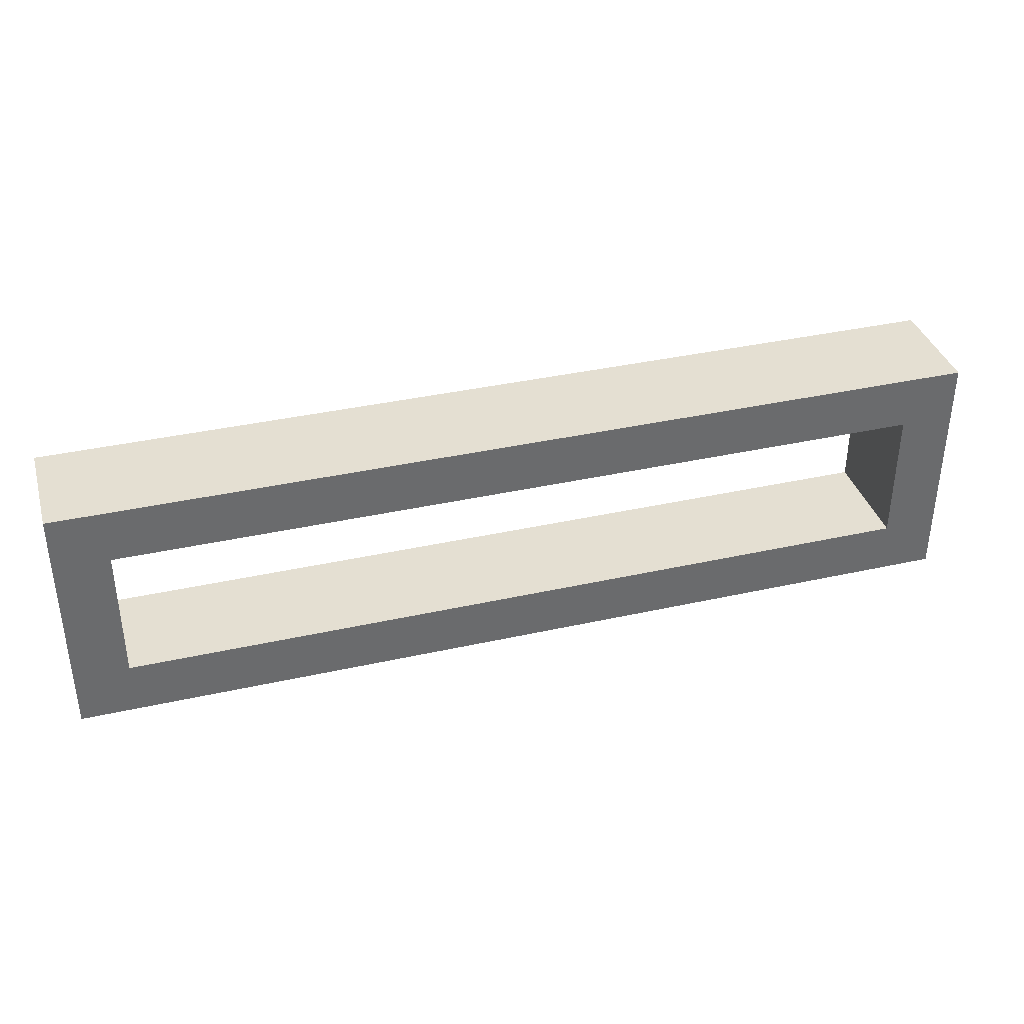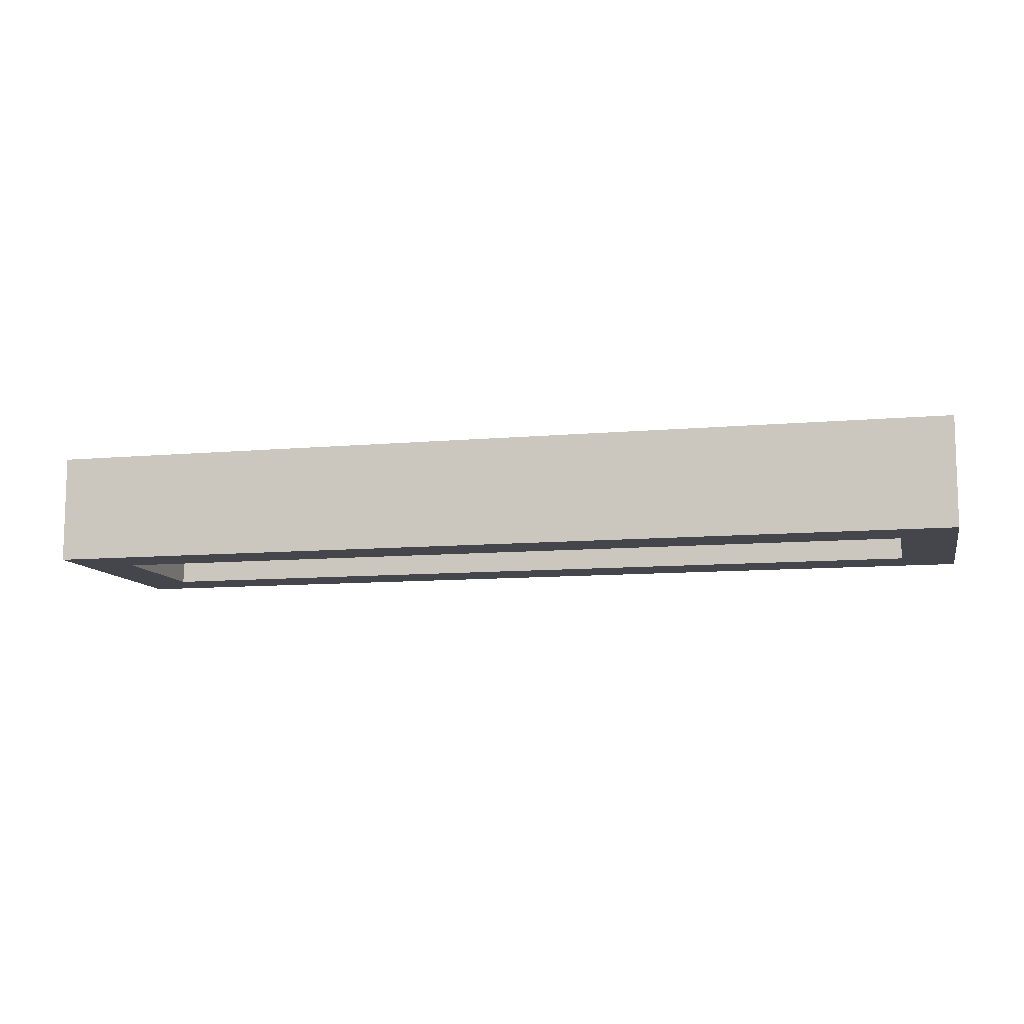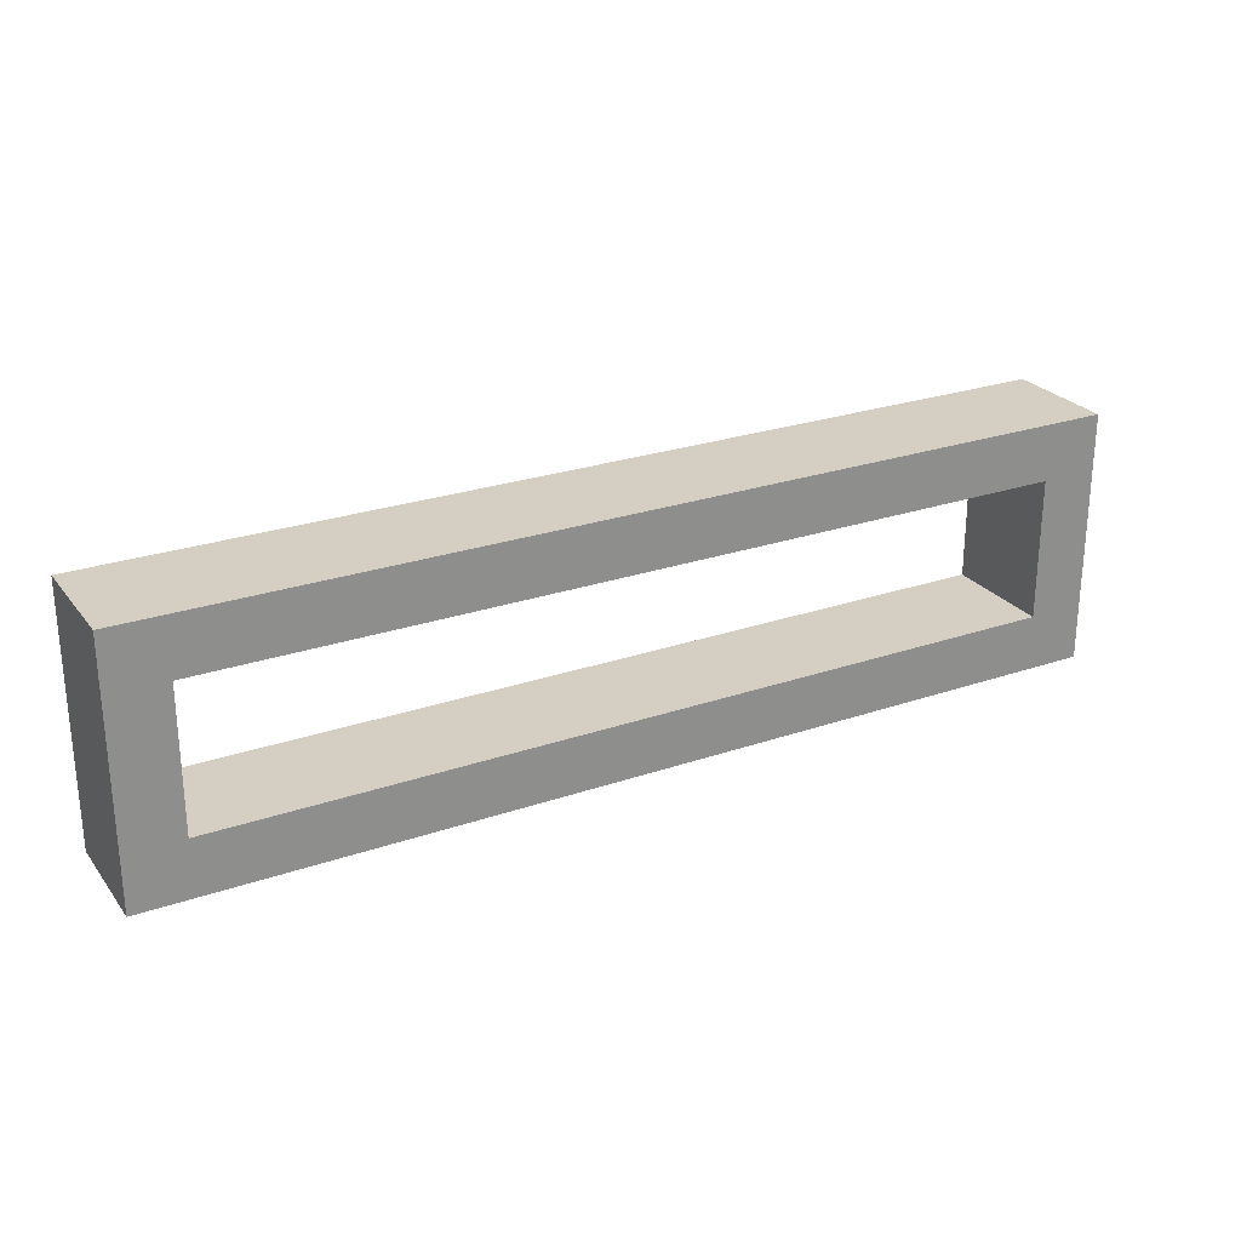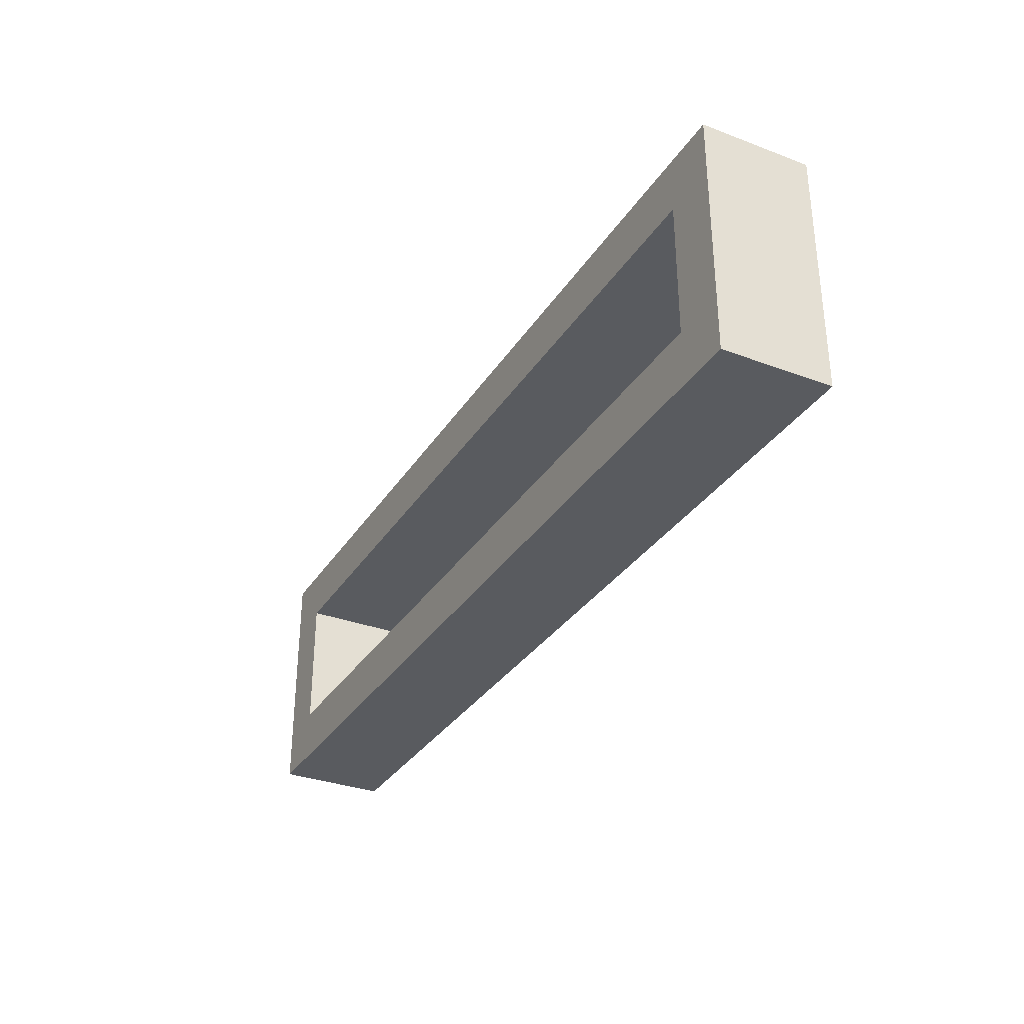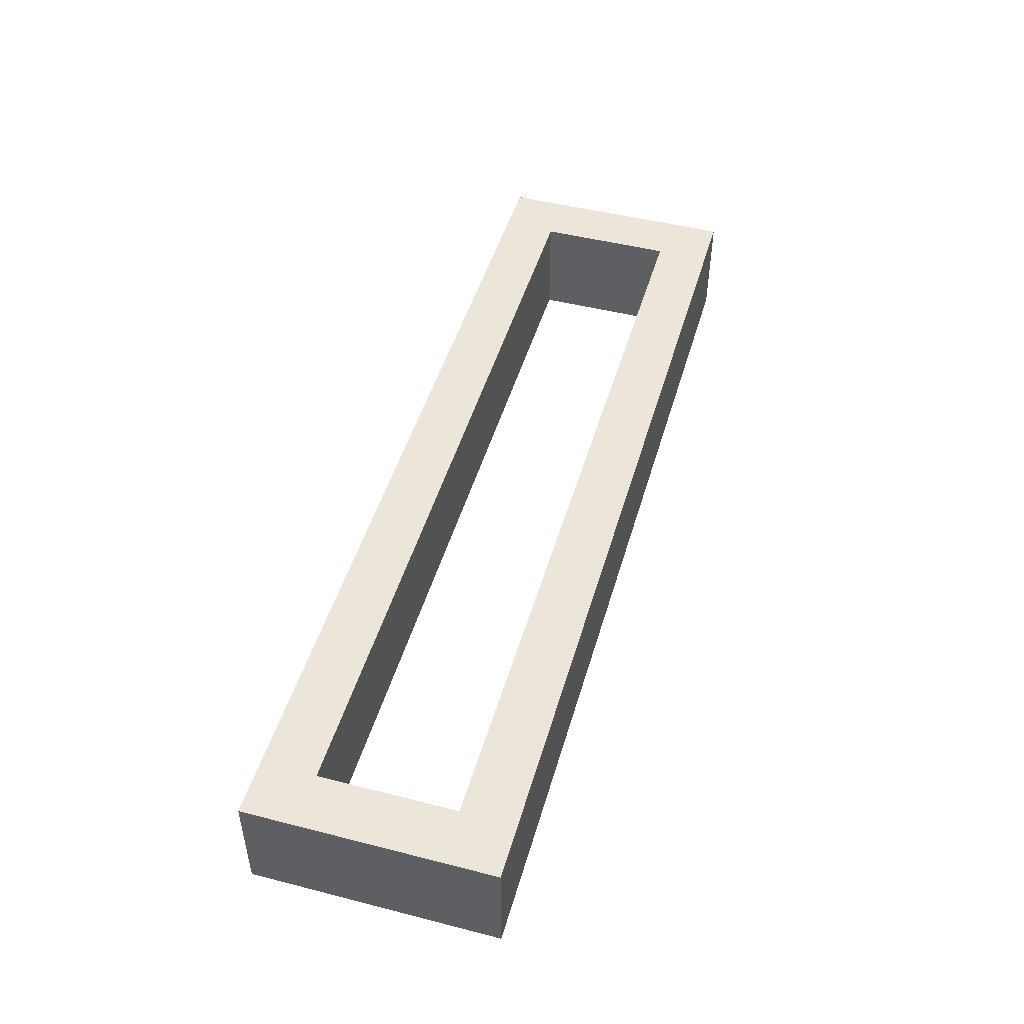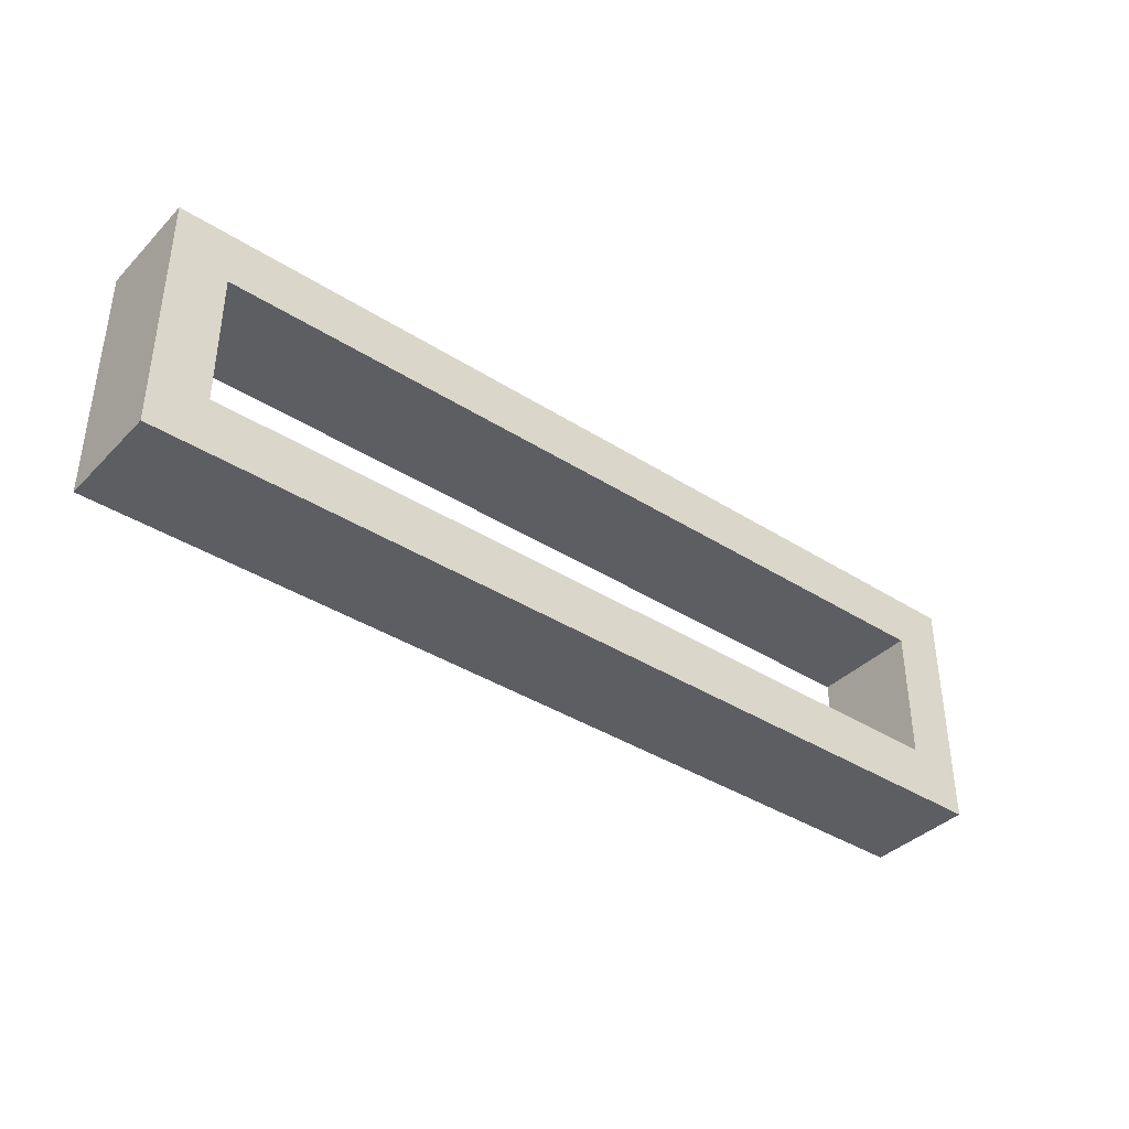
<metadata>
{"format":"obj","ext":"obj","renderer":"f3d","projection":"perspective","resolution":1024,"background":"white","views":[{"elev":37.0,"azim":163.9,"up":"+Z"},{"elev":-10.1,"azim":-167.0,"up":"+Y"},{"elev":25.7,"azim":151.2,"up":"+Z"},{"elev":-32.4,"azim":-117.6,"up":"+Z"},{"elev":47.8,"azim":-74.0,"up":"+Y"},{"elev":-38.5,"azim":-38.8,"up":"+Z"}]}
</metadata>
<code>
o 377c0d3d9d2c897330f2d17dfe25c192ae8512111839dfaaf6df22c4a7f4454
v 430 80 545
v 430 80 455
v 430 120 455
v 430 120 545
v 770 80 545
v 770 120 545
v 450 80 475
v 450 80 525
v 750 80 525
v 770 80 455
v 750 80 475
v 770 120 455
v 750 120 525
v 750 120 475
v 450 120 475
v 450 120 525
f 3 2 1
f 4 3 1
f 4 1 5
f 6 4 5
f 1 2 7
f 8 1 7
f 5 1 9
f 1 8 9
f 9 11 10
f 5 9 10
f 7 2 10
f 11 7 10
f 10 2 3
f 10 3 12
f 13 6 12
f 13 12 14
f 15 12 3
f 15 14 12
f 4 16 15
f 4 15 3
f 4 6 13
f 4 13 16
f 12 6 10
f 6 5 10
f 9 8 16
f 9 16 13
f 8 7 15
f 8 15 16
f 11 9 13
f 11 13 14
f 7 11 14
f 7 14 15

</code>
